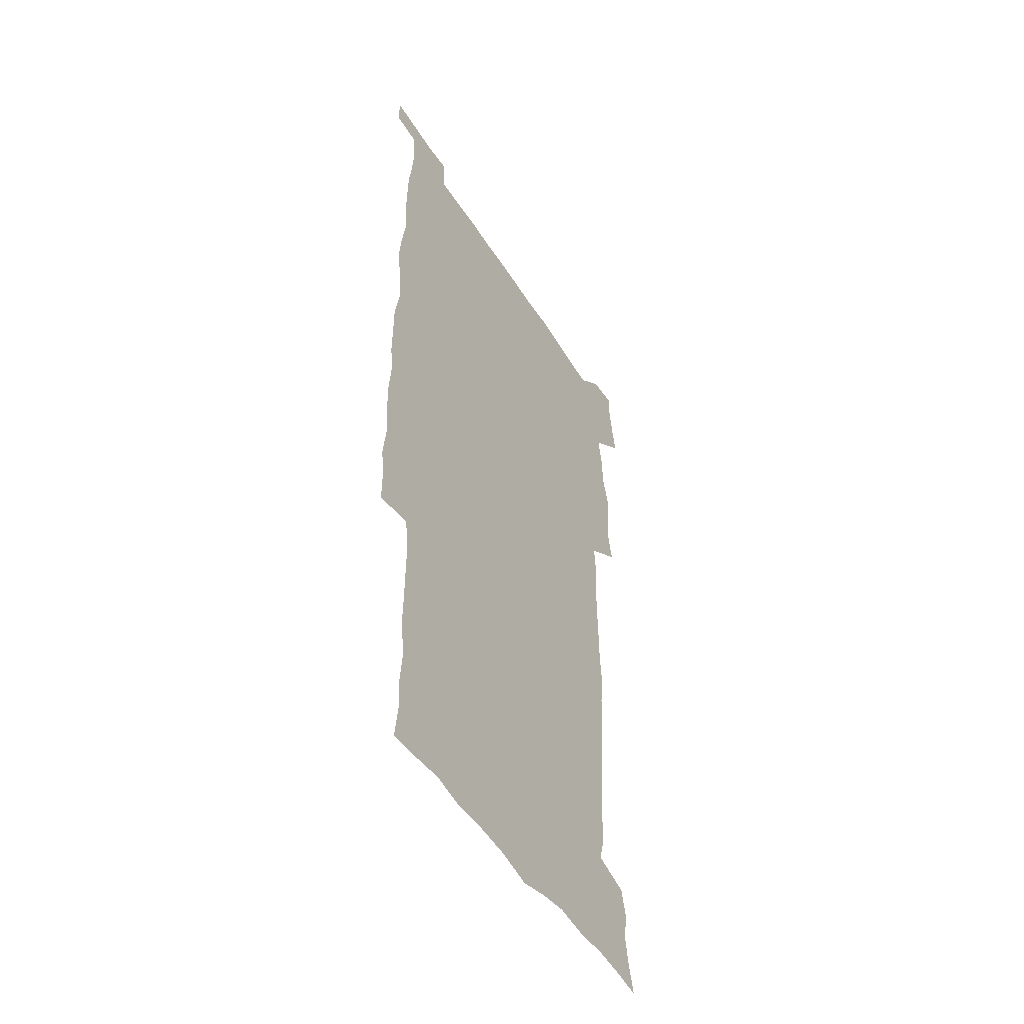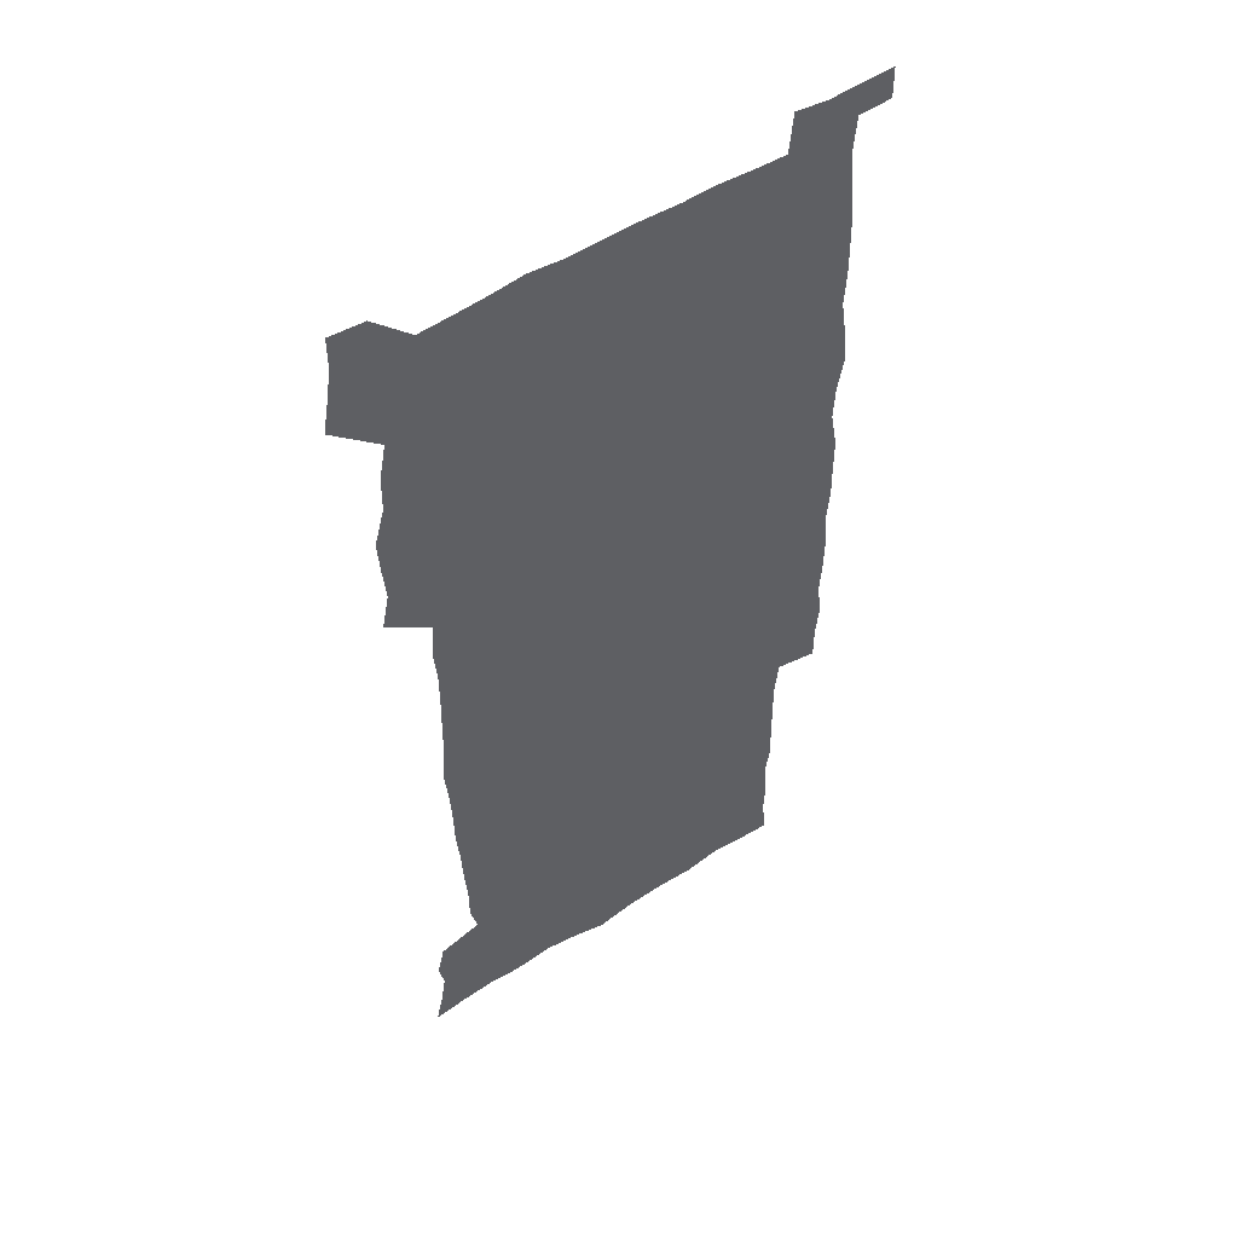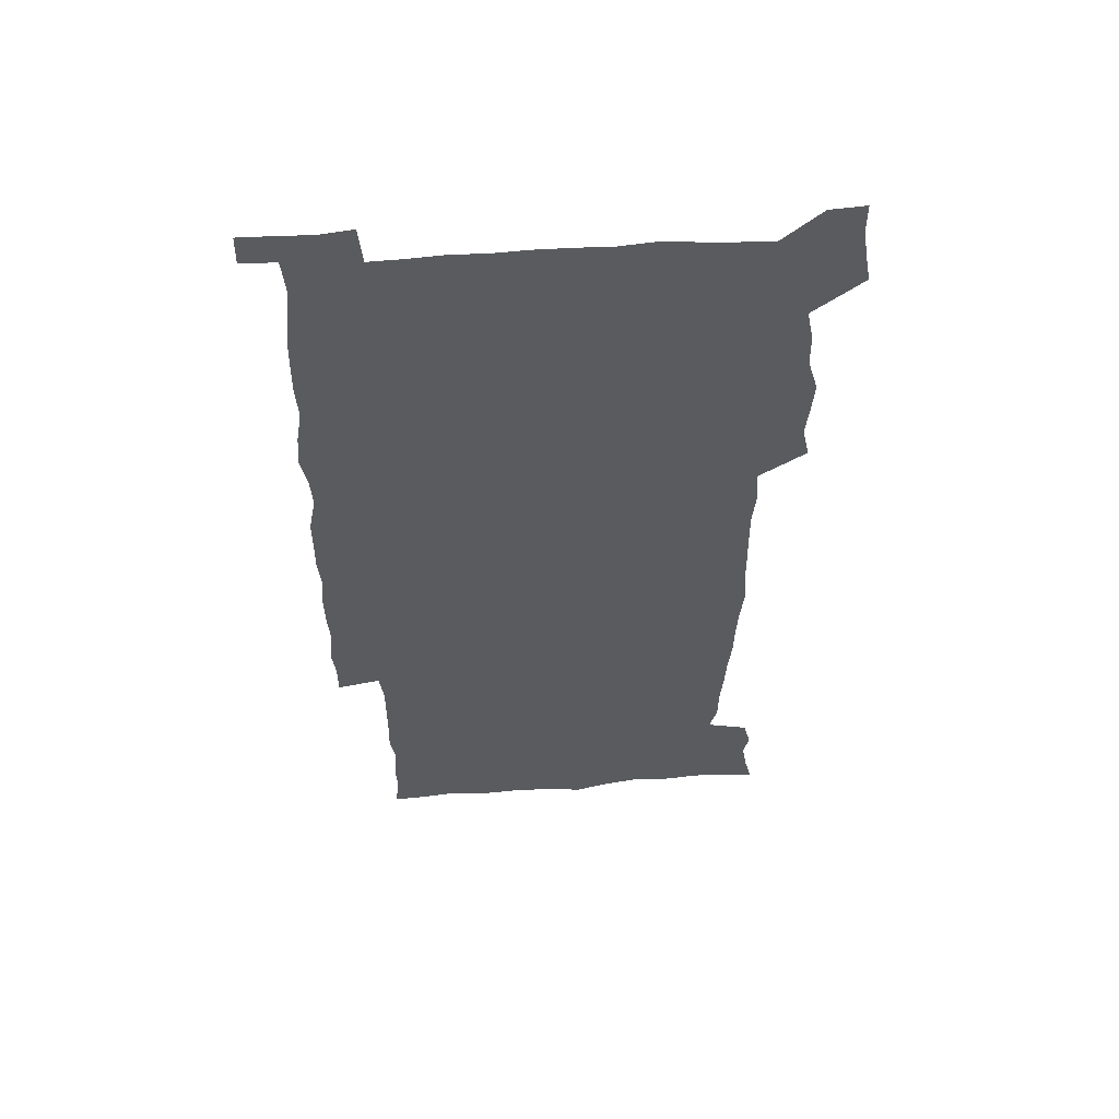
<metadata>
{"format":"obj","ext":"obj","renderer":"f3d","projection":"perspective","resolution":1024,"background":"white","views":[{"elev":-50.5,"azim":121.1,"up":"+Y"},{"elev":51.4,"azim":-34.9,"up":"+Y"},{"elev":56.9,"azim":175.8,"up":"+Y"}]}
</metadata>
<code>
v 444.7 559 0
v 447.1 572.6 0
v 449.2 586.1 0
v 449.3 600 0
v 460.6 162.8 0
v 463.9 176.5 0
v 466.1 189.9 0
v 463.7 201 0
v 467 214.4 0
v 457.3 449.8 0
v 460.4 465 0
v 459 479.8 0
v 458 494.6 0
v 462.5 510.4 0
v 462.8 525.6 0
v 465.7 541 0
v 464.6 556.2 0
v 465.4 570.4 0
v 465.5 584.5 0
v 464.5 599 0
v 475.3 164.7 0
v 479.9 179.4 0
v 483.8 193.6 0
v 481.3 204.7 0
v 485.2 219.9 0
v 482.1 231.9 0
v 481.9 247.5 0
v 480.7 262.8 0
v 479.8 278.6 0
v 478.4 293.8 0
v 478 309.4 0
v 477.2 324.6 0
v 475.7 339.4 0
v 476.8 355.3 0
v 477 371 0
v 477.4 387 0
v 477.5 403 0
v 476.1 418.7 0
v 477.4 434.9 0
v 476.4 450.2 0
v 478.6 465.4 0
v 476.6 480.4 0
v 479.6 495.6 0
v 480.5 510.3 0
v 479.5 525.2 0
v 482.6 539.9 0
v 481.3 555 0
v 480.8 569.6 0
v 480.9 583.4 0
v 490.1 165.6 0
v 494.4 180.6 0
v 495.4 193.6 0
v 497.2 207.9 0
v 499.7 223.9 0
v 497.2 236.5 0
v 499.3 253.4 0
v 498.3 268 0
v 498.6 283.8 0
v 498.2 298.8 0
v 496.8 313.4 0
v 496 328.4 0
v 495.8 343.7 0
v 495.1 358.7 0
v 496.2 374.6 0
v 496.3 389.8 0
v 495.5 404.9 0
v 495.7 420.3 0
v 495.4 435.5 0
v 494.7 450.7 0
v 496 465.9 0
v 496.8 480.9 0
v 496.4 495.6 0
v 497.8 510.3 0
v 497.6 524.9 0
v 498.1 539.4 0
v 498.9 553.3 0
v 496.7 568.9 0
v 495 584.2 0
v 503.7 164 0
v 508.2 180.2 0
v 509.3 194.1 0
v 515.4 214.1 0
v 515.6 228 0
v 515.1 242 0
v 514.3 256 0
v 514.2 271.1 0
v 515 287 0
v 513.1 300.8 0
v 512.4 315.5 0
v 512.6 331 0
v 511 345.3 0
v 511.5 360.6 0
v 513.4 377 0
v 512.8 391.4 0
v 512.3 406.1 0
v 511.6 421 0
v 512.4 436.3 0
v 512.8 451.3 0
v 512.7 466.2 0
v 513.3 480.9 0
v 513 495.6 0
v 512.8 510.2 0
v 513.1 524.7 0
v 513.1 539.1 0
v 513.2 553.4 0
v 512.1 568.3 0
v 509.4 585.3 0
v 521.2 165.6 0
v 523.7 181.1 0
v 527.3 199.2 0
v 529.5 215.8 0
v 529.1 228.8 0
v 531 245.3 0
v 529.1 258.1 0
v 529.2 273.2 0
v 529 288 0
v 528.4 302.6 0
v 527.1 316.7 0
v 528.4 333.3 0
v 528.4 347.9 0
v 527.2 362.2 0
v 527.5 377.2 0
v 528.1 392.3 0
v 527.7 406.8 0
v 527.9 421.6 0
v 526.6 436.4 0
v 527.9 451.7 0
v 528.2 466.4 0
v 528.2 481 0
v 528.5 495.5 0
v 528.2 510.1 0
v 528 524.5 0
v 528.9 538.6 0
v 527.9 553.5 0
v 526.6 569.1 0
v 523.8 587 0
v 535.8 162.7 0
v 540 183.5 0
v 541.6 199.5 0
v 542.6 214.7 0
v 543.8 231.3 0
v 544 245.7 0
v 543.3 259 0
v 543.7 273.8 0
v 543.7 289.2 0
v 543.1 303.9 0
v 542.6 318.6 0
v 542.6 333.5 0
v 542.7 348.7 0
v 542.4 363.3 0
v 542.3 377.9 0
v 542.1 392.3 0
v 541.4 406.4 0
v 543.2 422.6 0
v 542.3 437 0
v 542.8 452 0
v 542.8 466.5 0
v 541.9 481.1 0
v 543.1 495.8 0
v 542.8 510.1 0
v 543.6 524.4 0
v 542.8 539.5 0
v 542.5 553.9 0
v 541.6 569.2 0
v 540 585.5 0
v 550.9 158.1 0
v 554.4 181.3 0
v 555.6 198 0
v 556.7 215.1 0
v 557.5 231.4 0
v 557.4 245.6 0
v 558 260.4 0
v 557.4 273.5 0
v 557.8 291 0
v 557.2 304.6 0
v 556.9 319.1 0
v 556.8 333.9 0
v 556.7 348.8 0
v 556.6 363.6 0
v 556.6 378.3 0
v 556.7 392.7 0
v 557 407.9 0
v 557.2 422.6 0
v 557.1 437.3 0
v 557.4 452.1 0
v 557.6 466.7 0
v 557.2 481.2 0
v 557.8 495.8 0
v 557.4 510.2 0
v 557.5 524.5 0
v 557.4 539.2 0
v 557.1 554 0
v 556.6 569 0
v 555.1 586.1 0
v 568 161.4 0
v 569.8 182.6 0
v 570.6 200 0
v 571 217.1 0
v 571.2 231 0
v 571.3 247 0
v 571.3 260.4 0
v 571.1 273.7 0
v 571.3 291.1 0
v 571.5 305.3 0
v 571.2 319.5 0
v 571.2 334.8 0
v 571 349.3 0
v 570.8 364.1 0
v 570.4 377.8 0
v 571.5 393.9 0
v 571.5 408.2 0
v 571.6 422.6 0
v 571.5 437.2 0
v 571.6 451.7 0
v 571.8 466.9 0
v 571.8 481.3 0
v 571.9 495.8 0
v 571.9 510.2 0
v 571.7 524.9 0
v 572 538.9 0
v 571.5 554.8 0
v 571.4 569.5 0
v 570.4 586.3 0
v 584.4 161.9 0
v 584.6 182.5 0
v 585.3 197.7 0
v 585.1 215.1 0
v 585.1 231.2 0
v 585.4 245.3 0
v 585 260.2 0
v 585.2 273.8 0
v 586 288.7 0
v 585.5 305.3 0
v 585.4 319.5 0
v 585.3 334.7 0
v 585.2 349.6 0
v 585 364.6 0
v 585.3 379.5 0
v 585.4 393.9 0
v 585.4 408.7 0
v 585.9 422.7 0
v 585.9 437.3 0
v 585.9 451.8 0
v 586 466.6 0
v 586.3 481.2 0
v 586.3 495.8 0
v 586.2 510.3 0
v 586.3 524.8 0
v 586.3 539.6 0
v 586.6 554 0
v 586.4 569.4 0
v 586 585.6 0
v 600.5 160.9 0
v 599.7 179.7 0
v 599.9 196.9 0
v 599 215.7 0
v 599.4 229.9 0
v 599.5 244.5 0
v 599.4 259.4 0
v 599.1 275.3 0
v 600.3 288.3 0
v 599.5 305.1 0
v 599.5 319.5 0
v 599.6 333.7 0
v 599.3 350.1 0
v 599.2 364.8 0
v 599.3 379.3 0
v 599.5 393.7 0
v 600.1 408.2 0
v 600 422.8 0
v 600.1 437.2 0
v 600.2 451.7 0
v 600.6 466 0
v 600.7 481.2 0
v 600.7 495.8 0
v 600.6 510.3 0
v 600.8 525 0
v 600.9 539.5 0
v 601.2 554.5 0
v 601.3 569.3 0
v 601.3 586.2 0
v 615.6 163.6 0
v 613.6 183.6 0
v 614.9 196.1 0
v 613.7 213.4 0
v 613.7 228.4 0
v 614.2 242.9 0
v 614.3 257.8 0
v 613.9 273.7 0
v 614.2 288.3 0
v 613.2 305.3 0
v 613.9 319.1 0
v 613.6 334.3 0
v 613.9 348.8 0
v 613.6 363.9 0
v 613.8 378.5 0
v 614 393.1 0
v 614.2 407.8 0
v 614.7 422.3 0
v 614.5 437 0
v 615.1 451.6 0
v 614.6 467.6 0
v 615.6 481.7 0
v 615.1 496 0
v 615.3 510.5 0
v 615.4 525.1 0
v 614.7 539 0
v 615.9 554.9 0
v 615.9 568.9 0
v 616.4 585.2 0
v 631.4 161.6 0
v 628.8 180.3 0
v 629.4 194.3 0
v 628.4 211 0
v 628.1 226.5 0
v 629 241 0
v 629 256.5 0
v 628.7 272.5 0
v 628.8 287.9 0
v 627.5 304 0
v 628.7 317.9 0
v 628.7 332.8 0
v 628.4 348 0
v 628.7 362.6 0
v 628.3 377.7 0
v 629 392.1 0
v 629.7 406.7 0
v 630.3 421.5 0
v 629.9 436.6 0
v 629.8 451.7 0
v 628.7 466.9 0
v 630.7 481.4 0
v 630.5 496 0
v 631.7 511 0
v 630.9 525.6 0
v 630.2 540.2 0
v 630.7 555 0
v 630.6 569.4 0
v 631.2 584.7 0
v 632.9 602.5 0
v 646 160.6 0
v 644.1 177.3 0
v 644.8 191.2 0
v 643.3 208.1 0
v 645.5 221.6 0
v 645.2 237.2 0
v 645 253.1 0
v 644.9 269.4 0
v 646.8 284.6 0
v 644.9 300.8 0
v 644.8 315.8 0
v 643.6 331.3 0
v 645 345.7 0
v 644.3 360.9 0
v 645.6 375.4 0
v 646 390.3 0
v 647 405 0
v 646.1 420.5 0
v 646.5 435.6 0
v 646 451.1 0
v 646.1 466.3 0
v 644.9 481.4 0
v 645.7 495.8 0
v 647.5 511.2 0
v 646.3 526.1 0
v 644.9 540.5 0
v 646.6 555.6 0
v 645 569.9 0
v 645.7 584.8 0
v 647.2 600.6 0
v 665.7 280.7 0
v 665.7 295.7 0
v 667.3 310.1 0
v 665.4 326.2 0
v 666.4 341 0
v 666.7 356.3 0
v 665.4 372.2 0
v 666.7 387.1 0
v 666.5 402.3 0
v 666.5 417.6 0
v 663.4 434.6 0
v 664.1 449.7 0
v 667.1 464.8 0
v 665.6 480.4 0
v 663.2 496 0
v 664.1 511.4 0
v 663.9 526.6 0
v 663.6 541.7 0
v 661.7 556.6 0
v 660.5 571.1 0
v 661.8 587.1 0
v 662 601.3 0
v 676.7 587.8 0
v 676.4 601.6 0
f 16 17 1
f 1 17 2
f 17 18 2
f 2 18 3
f 18 19 3
f 3 19 4
f 19 20 4
f 5 21 6
f 21 22 6
f 6 22 7
f 22 23 7
f 7 23 8
f 23 24 8
f 8 24 9
f 24 25 9
f 39 40 10
f 10 40 11
f 40 41 11
f 11 41 12
f 41 42 12
f 12 42 13
f 42 43 13
f 13 43 14
f 43 44 14
f 14 44 15
f 44 45 15
f 15 45 16
f 45 46 16
f 16 46 17
f 46 47 17
f 17 47 18
f 47 48 18
f 18 48 19
f 48 49 19
f 19 49 20
f 21 50 22
f 50 51 22
f 22 51 23
f 51 52 23
f 23 52 24
f 52 53 24
f 24 53 25
f 53 54 25
f 25 54 26
f 54 55 26
f 26 55 27
f 55 56 27
f 27 56 28
f 56 57 28
f 28 57 29
f 57 58 29
f 29 58 30
f 58 59 30
f 30 59 31
f 59 60 31
f 31 60 32
f 60 61 32
f 32 61 33
f 61 62 33
f 33 62 34
f 62 63 34
f 34 63 35
f 63 64 35
f 35 64 36
f 64 65 36
f 36 65 37
f 65 66 37
f 37 66 38
f 66 67 38
f 38 67 39
f 67 68 39
f 39 68 40
f 68 69 40
f 40 69 41
f 69 70 41
f 41 70 42
f 70 71 42
f 42 71 43
f 71 72 43
f 43 72 44
f 72 73 44
f 44 73 45
f 73 74 45
f 45 74 46
f 74 75 46
f 46 75 47
f 75 76 47
f 47 76 48
f 76 77 48
f 48 77 49
f 77 78 49
f 50 79 51
f 79 80 51
f 51 80 52
f 80 81 52
f 52 81 53
f 81 82 53
f 53 82 54
f 82 83 54
f 54 83 55
f 83 84 55
f 55 84 56
f 84 85 56
f 56 85 57
f 85 86 57
f 57 86 58
f 86 87 58
f 58 87 59
f 87 88 59
f 59 88 60
f 88 89 60
f 60 89 61
f 89 90 61
f 61 90 62
f 90 91 62
f 62 91 63
f 91 92 63
f 63 92 64
f 92 93 64
f 64 93 65
f 93 94 65
f 65 94 66
f 94 95 66
f 66 95 67
f 95 96 67
f 67 96 68
f 96 97 68
f 68 97 69
f 97 98 69
f 69 98 70
f 98 99 70
f 70 99 71
f 99 100 71
f 71 100 72
f 100 101 72
f 72 101 73
f 101 102 73
f 73 102 74
f 102 103 74
f 74 103 75
f 103 104 75
f 75 104 76
f 104 105 76
f 76 105 77
f 105 106 77
f 77 106 78
f 106 107 78
f 79 108 80
f 108 109 80
f 80 109 81
f 109 110 81
f 81 110 82
f 110 111 82
f 82 111 83
f 111 112 83
f 83 112 84
f 112 113 84
f 84 113 85
f 113 114 85
f 85 114 86
f 114 115 86
f 86 115 87
f 115 116 87
f 87 116 88
f 116 117 88
f 88 117 89
f 117 118 89
f 89 118 90
f 118 119 90
f 90 119 91
f 119 120 91
f 91 120 92
f 120 121 92
f 92 121 93
f 121 122 93
f 93 122 94
f 122 123 94
f 94 123 95
f 123 124 95
f 95 124 96
f 124 125 96
f 96 125 97
f 125 126 97
f 97 126 98
f 126 127 98
f 98 127 99
f 127 128 99
f 99 128 100
f 128 129 100
f 100 129 101
f 129 130 101
f 101 130 102
f 130 131 102
f 102 131 103
f 131 132 103
f 103 132 104
f 132 133 104
f 104 133 105
f 133 134 105
f 105 134 106
f 134 135 106
f 106 135 107
f 135 136 107
f 108 137 109
f 137 138 109
f 109 138 110
f 138 139 110
f 110 139 111
f 139 140 111
f 111 140 112
f 140 141 112
f 112 141 113
f 141 142 113
f 113 142 114
f 142 143 114
f 114 143 115
f 143 144 115
f 115 144 116
f 144 145 116
f 116 145 117
f 145 146 117
f 117 146 118
f 146 147 118
f 118 147 119
f 147 148 119
f 119 148 120
f 148 149 120
f 120 149 121
f 149 150 121
f 121 150 122
f 150 151 122
f 122 151 123
f 151 152 123
f 123 152 124
f 152 153 124
f 124 153 125
f 153 154 125
f 125 154 126
f 154 155 126
f 126 155 127
f 155 156 127
f 127 156 128
f 156 157 128
f 128 157 129
f 157 158 129
f 129 158 130
f 158 159 130
f 130 159 131
f 159 160 131
f 131 160 132
f 160 161 132
f 132 161 133
f 161 162 133
f 133 162 134
f 162 163 134
f 134 163 135
f 163 164 135
f 135 164 136
f 164 165 136
f 137 166 138
f 166 167 138
f 138 167 139
f 167 168 139
f 139 168 140
f 168 169 140
f 140 169 141
f 169 170 141
f 141 170 142
f 170 171 142
f 142 171 143
f 171 172 143
f 143 172 144
f 172 173 144
f 144 173 145
f 173 174 145
f 145 174 146
f 174 175 146
f 146 175 147
f 175 176 147
f 147 176 148
f 176 177 148
f 148 177 149
f 177 178 149
f 149 178 150
f 178 179 150
f 150 179 151
f 179 180 151
f 151 180 152
f 180 181 152
f 152 181 153
f 181 182 153
f 153 182 154
f 182 183 154
f 154 183 155
f 183 184 155
f 155 184 156
f 184 185 156
f 156 185 157
f 185 186 157
f 157 186 158
f 186 187 158
f 158 187 159
f 187 188 159
f 159 188 160
f 188 189 160
f 160 189 161
f 189 190 161
f 161 190 162
f 190 191 162
f 162 191 163
f 191 192 163
f 163 192 164
f 192 193 164
f 164 193 165
f 193 194 165
f 166 195 167
f 195 196 167
f 167 196 168
f 196 197 168
f 168 197 169
f 197 198 169
f 169 198 170
f 198 199 170
f 170 199 171
f 199 200 171
f 171 200 172
f 200 201 172
f 172 201 173
f 201 202 173
f 173 202 174
f 202 203 174
f 174 203 175
f 203 204 175
f 175 204 176
f 204 205 176
f 176 205 177
f 205 206 177
f 177 206 178
f 206 207 178
f 178 207 179
f 207 208 179
f 179 208 180
f 208 209 180
f 180 209 181
f 209 210 181
f 181 210 182
f 210 211 182
f 182 211 183
f 211 212 183
f 183 212 184
f 212 213 184
f 184 213 185
f 213 214 185
f 185 214 186
f 214 215 186
f 186 215 187
f 215 216 187
f 187 216 188
f 216 217 188
f 188 217 189
f 217 218 189
f 189 218 190
f 218 219 190
f 190 219 191
f 219 220 191
f 191 220 192
f 220 221 192
f 192 221 193
f 221 222 193
f 193 222 194
f 222 223 194
f 195 224 196
f 224 225 196
f 196 225 197
f 225 226 197
f 197 226 198
f 226 227 198
f 198 227 199
f 227 228 199
f 199 228 200
f 228 229 200
f 200 229 201
f 229 230 201
f 201 230 202
f 230 231 202
f 202 231 203
f 231 232 203
f 203 232 204
f 232 233 204
f 204 233 205
f 233 234 205
f 205 234 206
f 234 235 206
f 206 235 207
f 235 236 207
f 207 236 208
f 236 237 208
f 208 237 209
f 237 238 209
f 209 238 210
f 238 239 210
f 210 239 211
f 239 240 211
f 211 240 212
f 240 241 212
f 212 241 213
f 241 242 213
f 213 242 214
f 242 243 214
f 214 243 215
f 243 244 215
f 215 244 216
f 244 245 216
f 216 245 217
f 245 246 217
f 217 246 218
f 246 247 218
f 218 247 219
f 247 248 219
f 219 248 220
f 248 249 220
f 220 249 221
f 249 250 221
f 221 250 222
f 250 251 222
f 222 251 223
f 251 252 223
f 224 253 225
f 253 254 225
f 225 254 226
f 254 255 226
f 226 255 227
f 255 256 227
f 227 256 228
f 256 257 228
f 228 257 229
f 257 258 229
f 229 258 230
f 258 259 230
f 230 259 231
f 259 260 231
f 231 260 232
f 260 261 232
f 232 261 233
f 261 262 233
f 233 262 234
f 262 263 234
f 234 263 235
f 263 264 235
f 235 264 236
f 264 265 236
f 236 265 237
f 265 266 237
f 237 266 238
f 266 267 238
f 238 267 239
f 267 268 239
f 239 268 240
f 268 269 240
f 240 269 241
f 269 270 241
f 241 270 242
f 270 271 242
f 242 271 243
f 271 272 243
f 243 272 244
f 272 273 244
f 244 273 245
f 273 274 245
f 245 274 246
f 274 275 246
f 246 275 247
f 275 276 247
f 247 276 248
f 276 277 248
f 248 277 249
f 277 278 249
f 249 278 250
f 278 279 250
f 250 279 251
f 279 280 251
f 251 280 252
f 280 281 252
f 253 282 254
f 282 283 254
f 254 283 255
f 283 284 255
f 255 284 256
f 284 285 256
f 256 285 257
f 285 286 257
f 257 286 258
f 286 287 258
f 258 287 259
f 287 288 259
f 259 288 260
f 288 289 260
f 260 289 261
f 289 290 261
f 261 290 262
f 290 291 262
f 262 291 263
f 291 292 263
f 263 292 264
f 292 293 264
f 264 293 265
f 293 294 265
f 265 294 266
f 294 295 266
f 266 295 267
f 295 296 267
f 267 296 268
f 296 297 268
f 268 297 269
f 297 298 269
f 269 298 270
f 298 299 270
f 270 299 271
f 299 300 271
f 271 300 272
f 300 301 272
f 272 301 273
f 301 302 273
f 273 302 274
f 302 303 274
f 274 303 275
f 303 304 275
f 275 304 276
f 304 305 276
f 276 305 277
f 305 306 277
f 277 306 278
f 306 307 278
f 278 307 279
f 307 308 279
f 279 308 280
f 308 309 280
f 280 309 281
f 309 310 281
f 282 311 283
f 311 312 283
f 283 312 284
f 312 313 284
f 284 313 285
f 313 314 285
f 285 314 286
f 314 315 286
f 286 315 287
f 315 316 287
f 287 316 288
f 316 317 288
f 288 317 289
f 317 318 289
f 289 318 290
f 318 319 290
f 290 319 291
f 319 320 291
f 291 320 292
f 320 321 292
f 292 321 293
f 321 322 293
f 293 322 294
f 322 323 294
f 294 323 295
f 323 324 295
f 295 324 296
f 324 325 296
f 296 325 297
f 325 326 297
f 297 326 298
f 326 327 298
f 298 327 299
f 327 328 299
f 299 328 300
f 328 329 300
f 300 329 301
f 329 330 301
f 301 330 302
f 330 331 302
f 302 331 303
f 331 332 303
f 303 332 304
f 332 333 304
f 304 333 305
f 333 334 305
f 305 334 306
f 334 335 306
f 306 335 307
f 335 336 307
f 307 336 308
f 336 337 308
f 308 337 309
f 337 338 309
f 309 338 310
f 338 339 310
f 311 341 312
f 341 342 312
f 312 342 313
f 342 343 313
f 313 343 314
f 343 344 314
f 314 344 315
f 344 345 315
f 315 345 316
f 345 346 316
f 316 346 317
f 346 347 317
f 317 347 318
f 347 348 318
f 318 348 319
f 348 349 319
f 319 349 320
f 349 350 320
f 320 350 321
f 350 351 321
f 321 351 322
f 351 352 322
f 322 352 323
f 352 353 323
f 323 353 324
f 353 354 324
f 324 354 325
f 354 355 325
f 325 355 326
f 355 356 326
f 326 356 327
f 356 357 327
f 327 357 328
f 357 358 328
f 328 358 329
f 358 359 329
f 329 359 330
f 359 360 330
f 330 360 331
f 360 361 331
f 331 361 332
f 361 362 332
f 332 362 333
f 362 363 333
f 333 363 334
f 363 364 334
f 334 364 335
f 364 365 335
f 335 365 336
f 365 366 336
f 336 366 337
f 366 367 337
f 337 367 338
f 367 368 338
f 338 368 339
f 368 369 339
f 339 369 340
f 369 370 340
f 349 371 350
f 371 372 350
f 350 372 351
f 372 373 351
f 351 373 352
f 373 374 352
f 352 374 353
f 374 375 353
f 353 375 354
f 375 376 354
f 354 376 355
f 376 377 355
f 355 377 356
f 377 378 356
f 356 378 357
f 378 379 357
f 357 379 358
f 379 380 358
f 358 380 359
f 380 381 359
f 359 381 360
f 381 382 360
f 360 382 361
f 382 383 361
f 361 383 362
f 383 384 362
f 362 384 363
f 384 385 363
f 363 385 364
f 385 386 364
f 364 386 365
f 386 387 365
f 365 387 366
f 387 388 366
f 366 388 367
f 388 389 367
f 367 389 368
f 389 390 368
f 368 390 369
f 390 391 369
f 369 391 370
f 391 392 370
f 391 393 392
f 393 394 392

</code>
